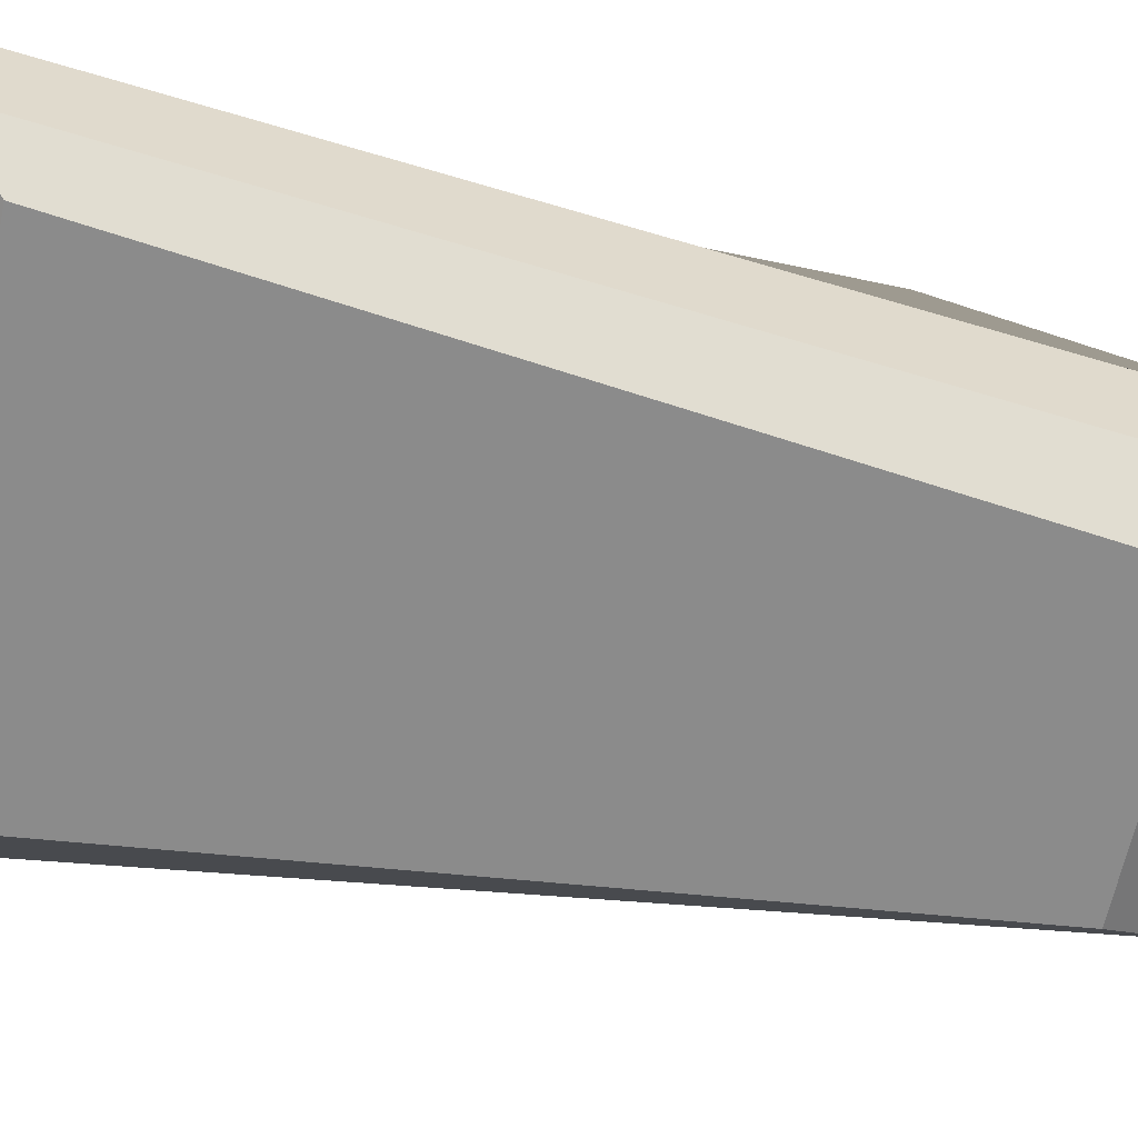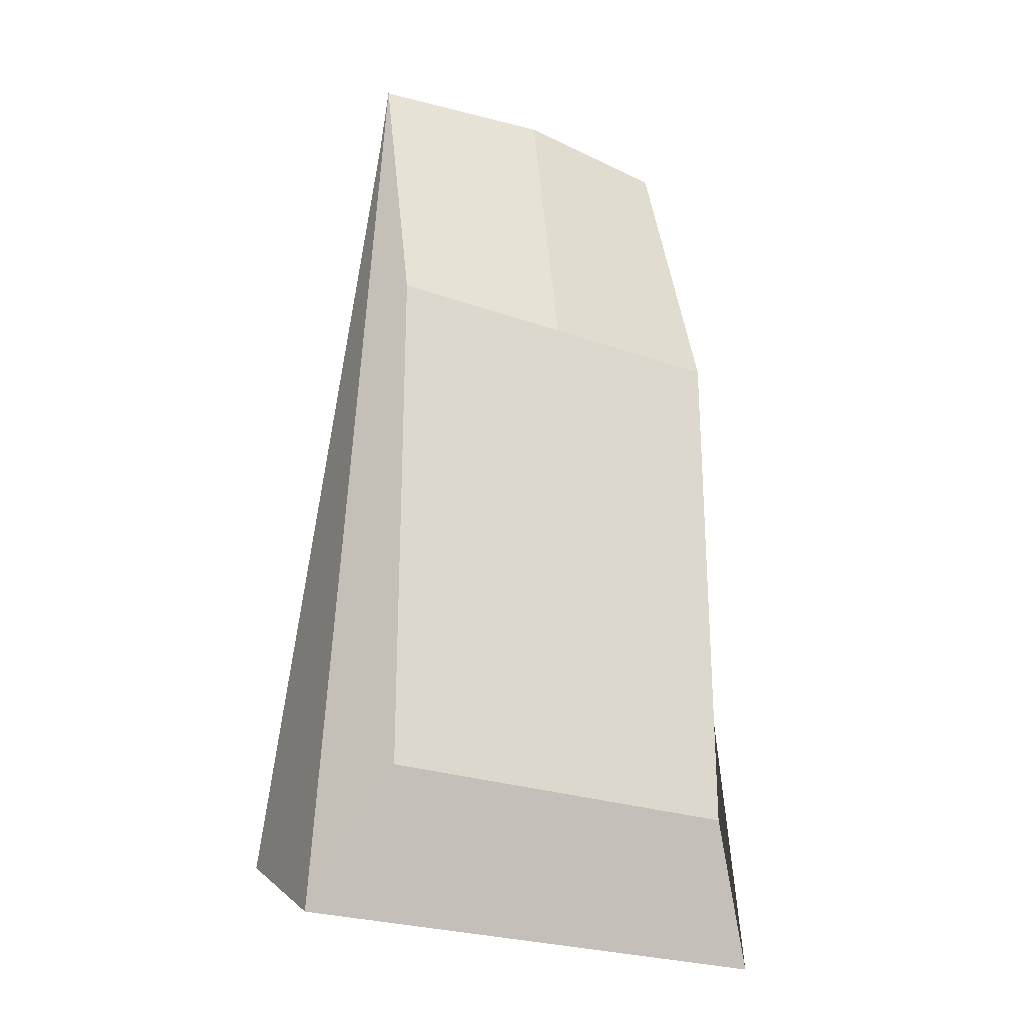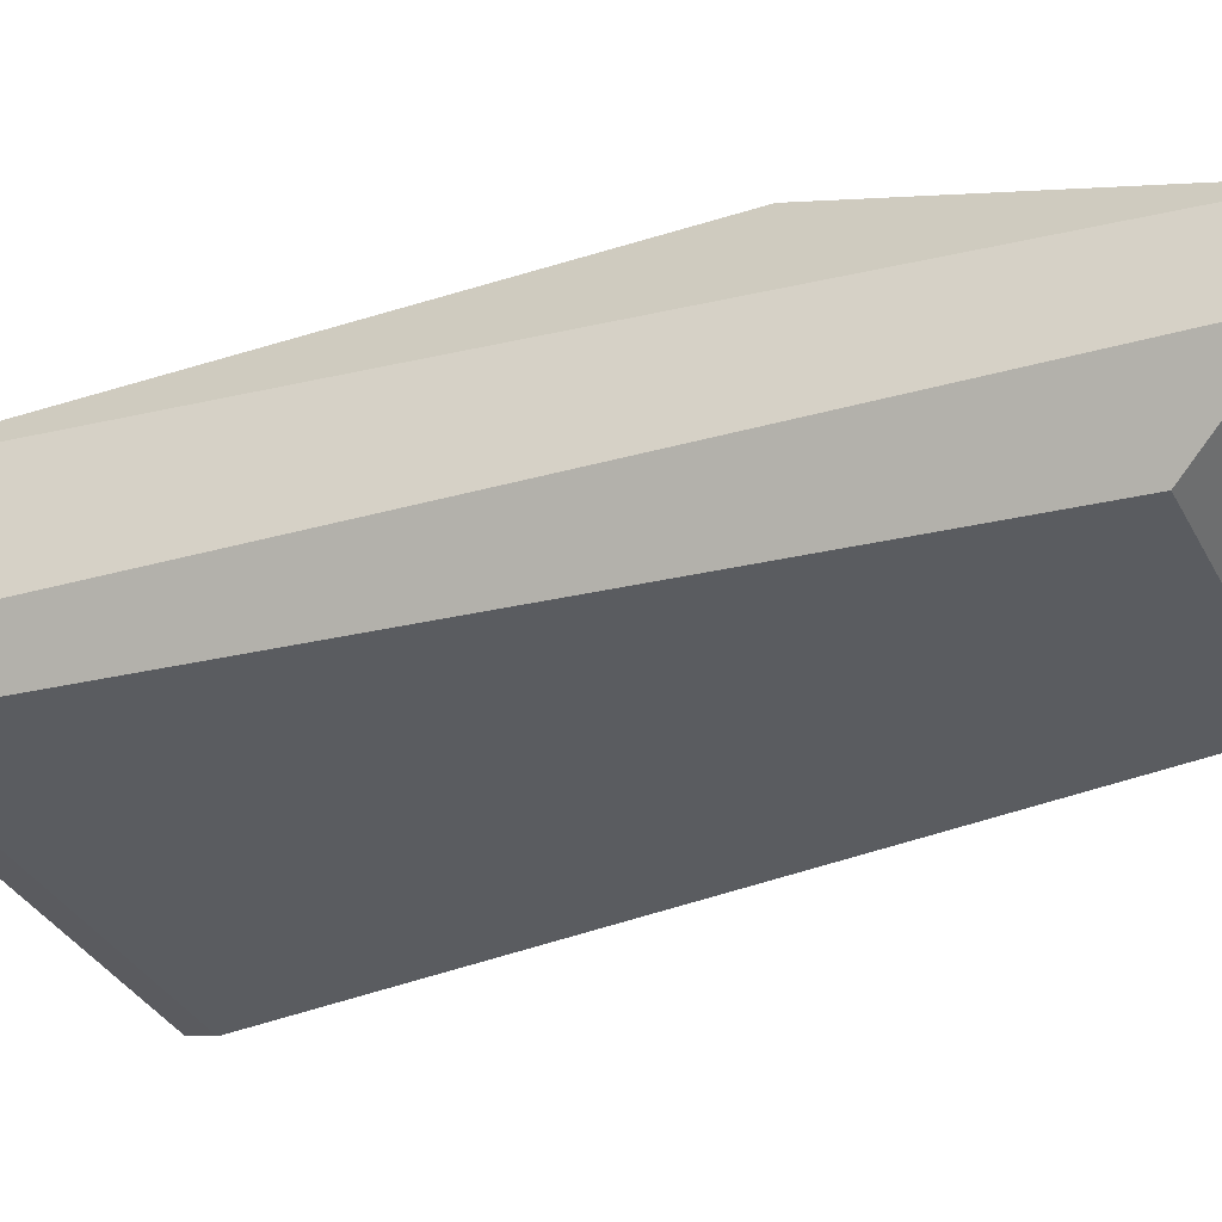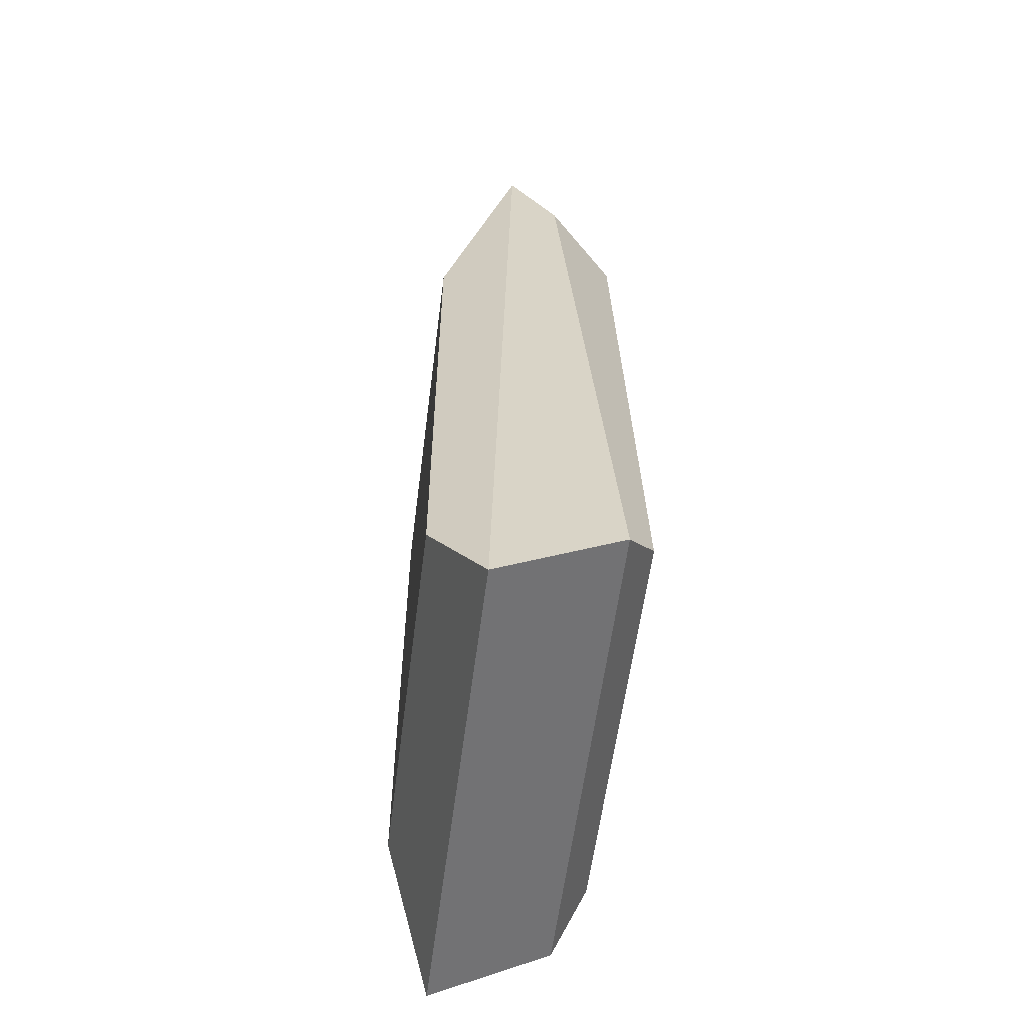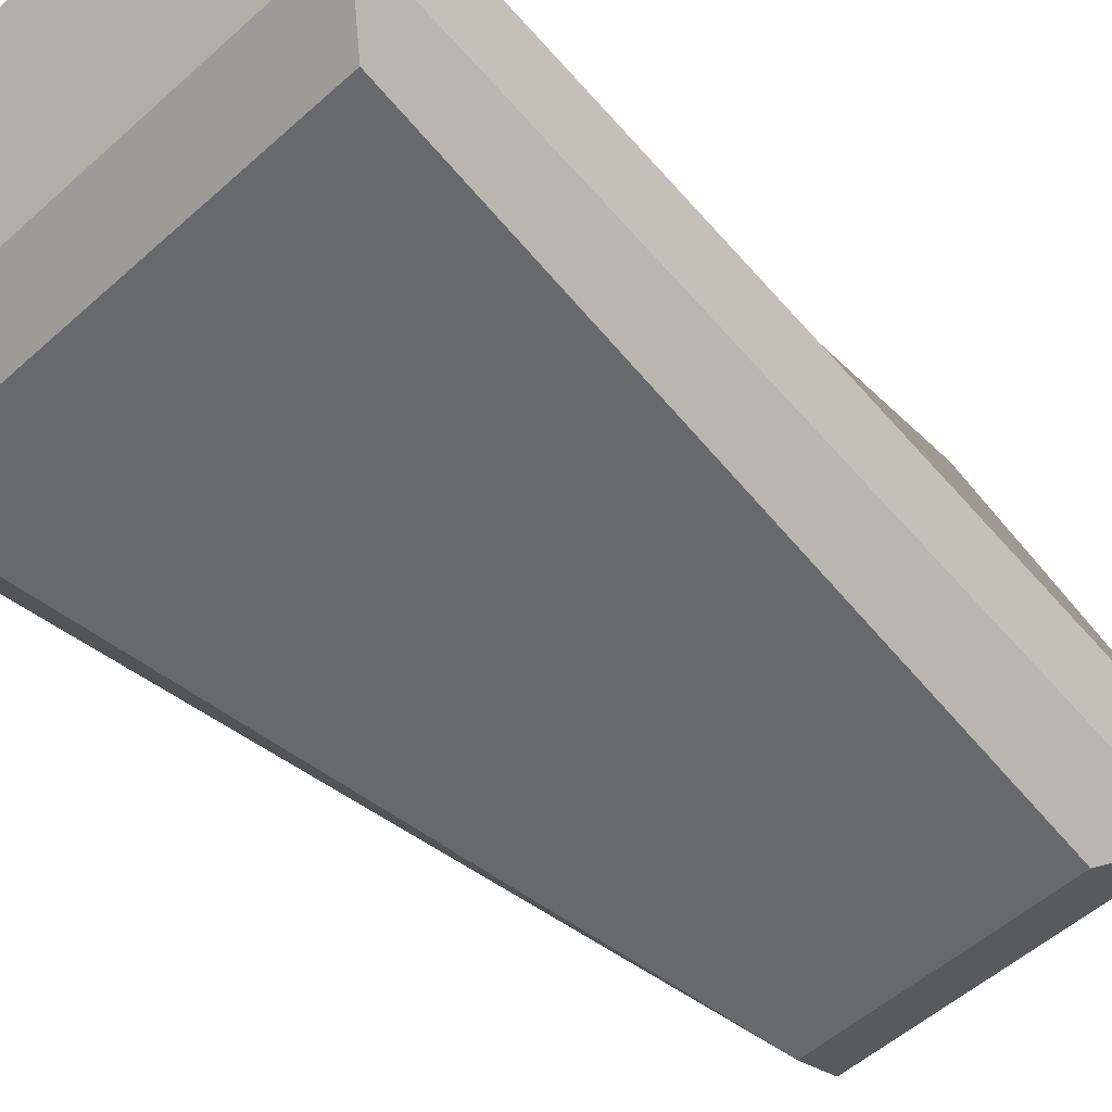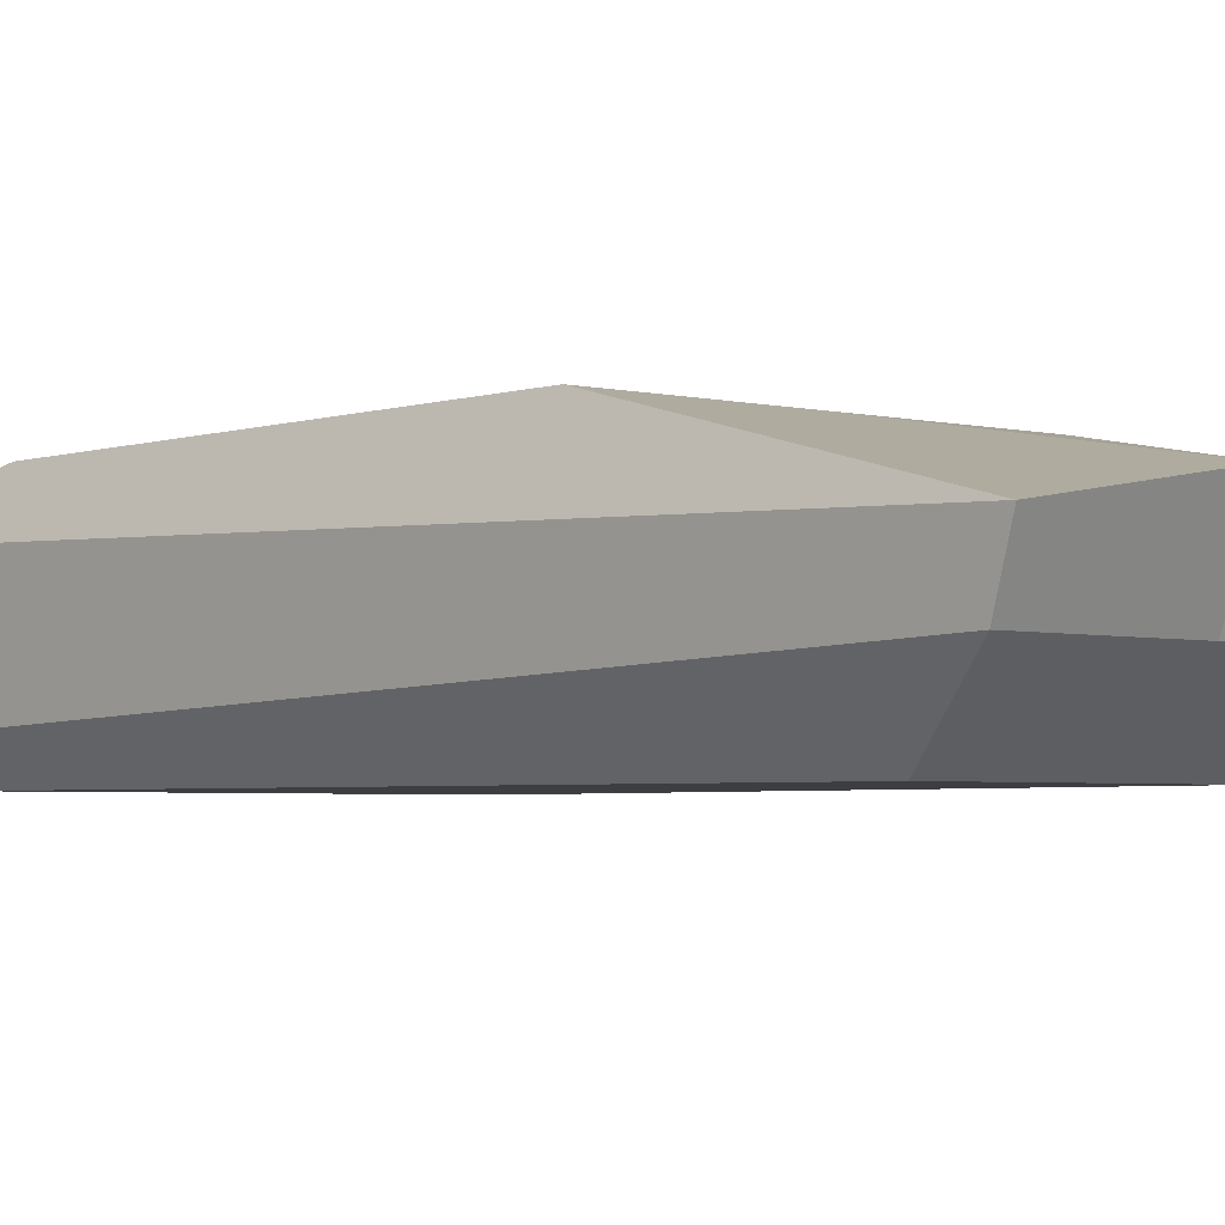
<metadata>
{"format":"obj","ext":"obj","renderer":"f3d","projection":"perspective","resolution":1024,"background":"white","views":[{"elev":-63.9,"azim":-102.0,"up":"+Y"},{"elev":-25.2,"azim":149.9,"up":"+Z"},{"elev":-33.6,"azim":-66.1,"up":"+Y"},{"elev":-57.4,"azim":-97.2,"up":"+Z"},{"elev":-52.8,"azim":-136.0,"up":"+Y"},{"elev":-3.3,"azim":-40.6,"up":"+Y"}]}
</metadata>
<code>
o Hull
v -1.661 0 -2.922
v -1.501 1.625 -2.777
v -1.006 0 2.933
v -1.501 1.625 1.456
v -1.43 0.992 3.904
v -2 1.222 -3.875
v -1.28 0.5431 3.626
v -2 0.2486 -3.327
v 0 0 -2.922
v 0 1.625 -2.777
v 0 0 2.933
v 0 1.625 1.456
v 1.661 0 -2.922
v 1.501 1.625 -2.777
v 1.006 0 2.933
v 1.501 1.625 1.456
v 0 1.222 -3.875
v 0 1.222 3.875
v 1.43 0.992 3.904
v 2 1.222 -3.875
v 0 0.5431 3.626
v 1.28 0.5431 3.626
v 2 0.2486 -3.327
v 0 0.2486 -3.327
f 18 12 4 5
f 5 4 2 6
f 6 2 10 17
f 11 3 1 9
f 4 12 10 2
f 8 6 17 24
f 7 5 6 8
f 21 18 5 7
f 11 21 7 3
f 3 7 8 1
f 1 8 24 9
f 18 19 16 12
f 19 20 14 16
f 20 17 10 14
f 11 9 13 15
f 16 14 10 12
f 23 24 17 20
f 22 23 20 19
f 21 22 19 18
f 11 15 22 21
f 15 13 23 22
f 13 9 24 23

</code>
